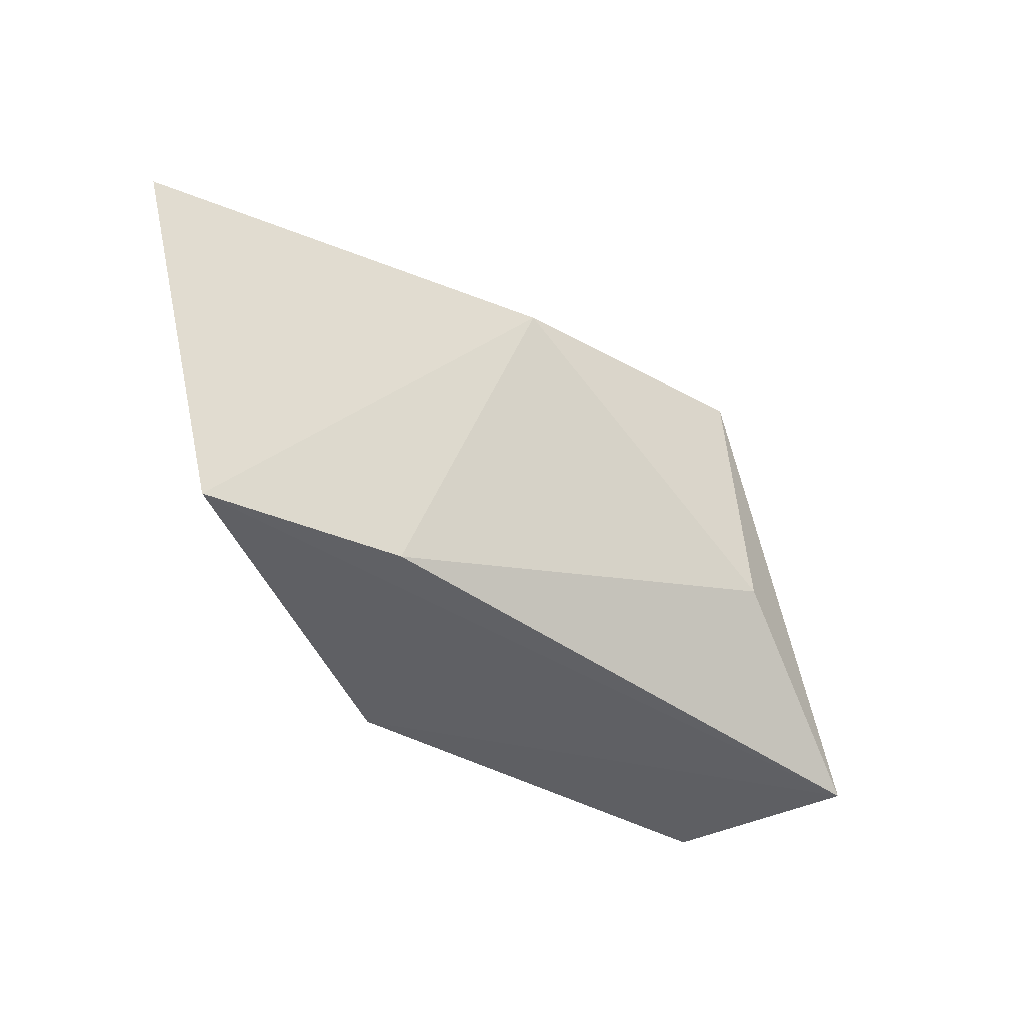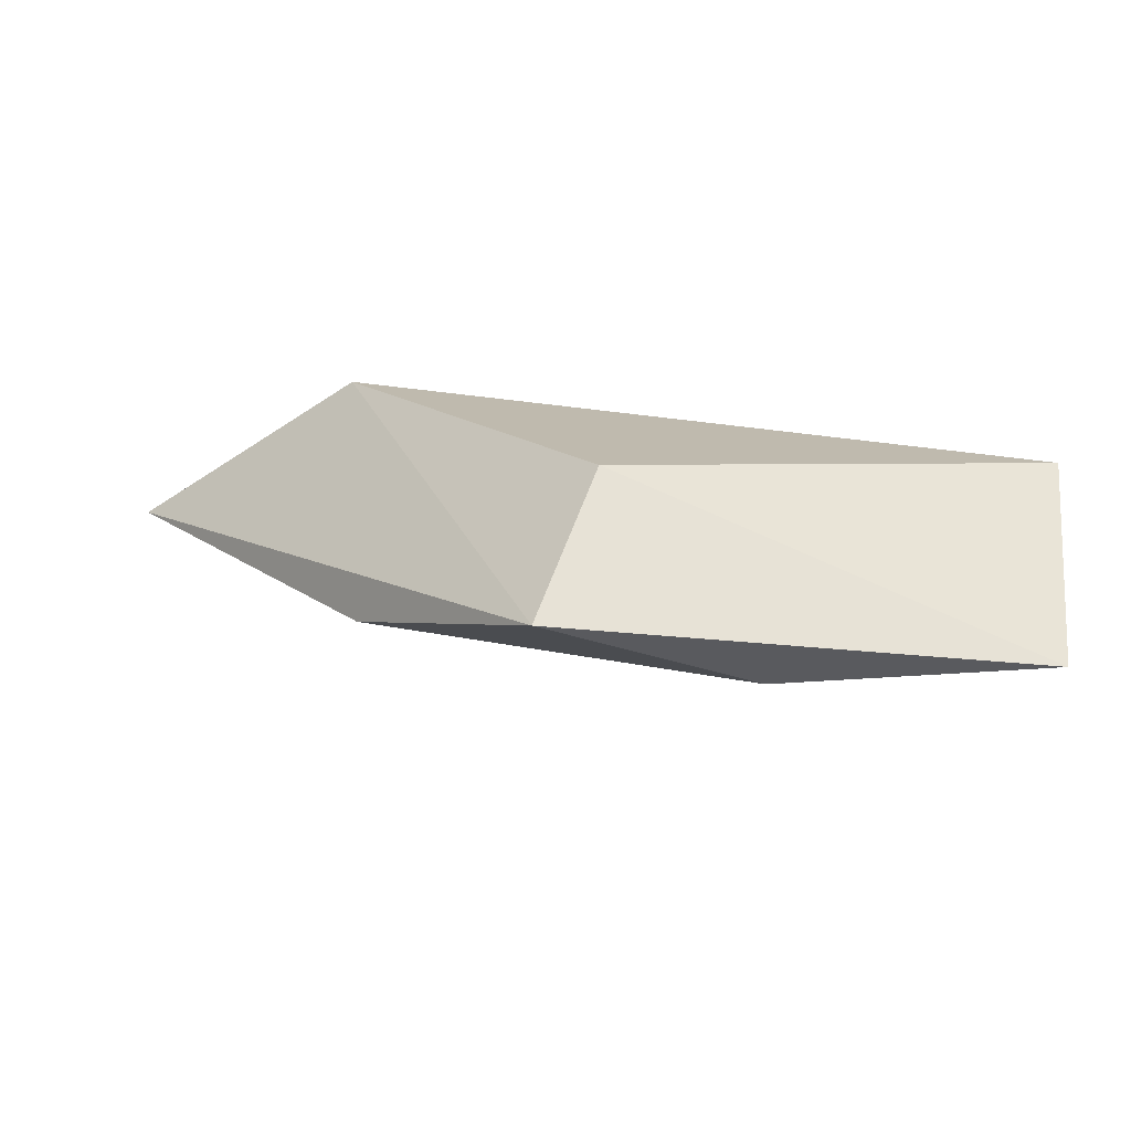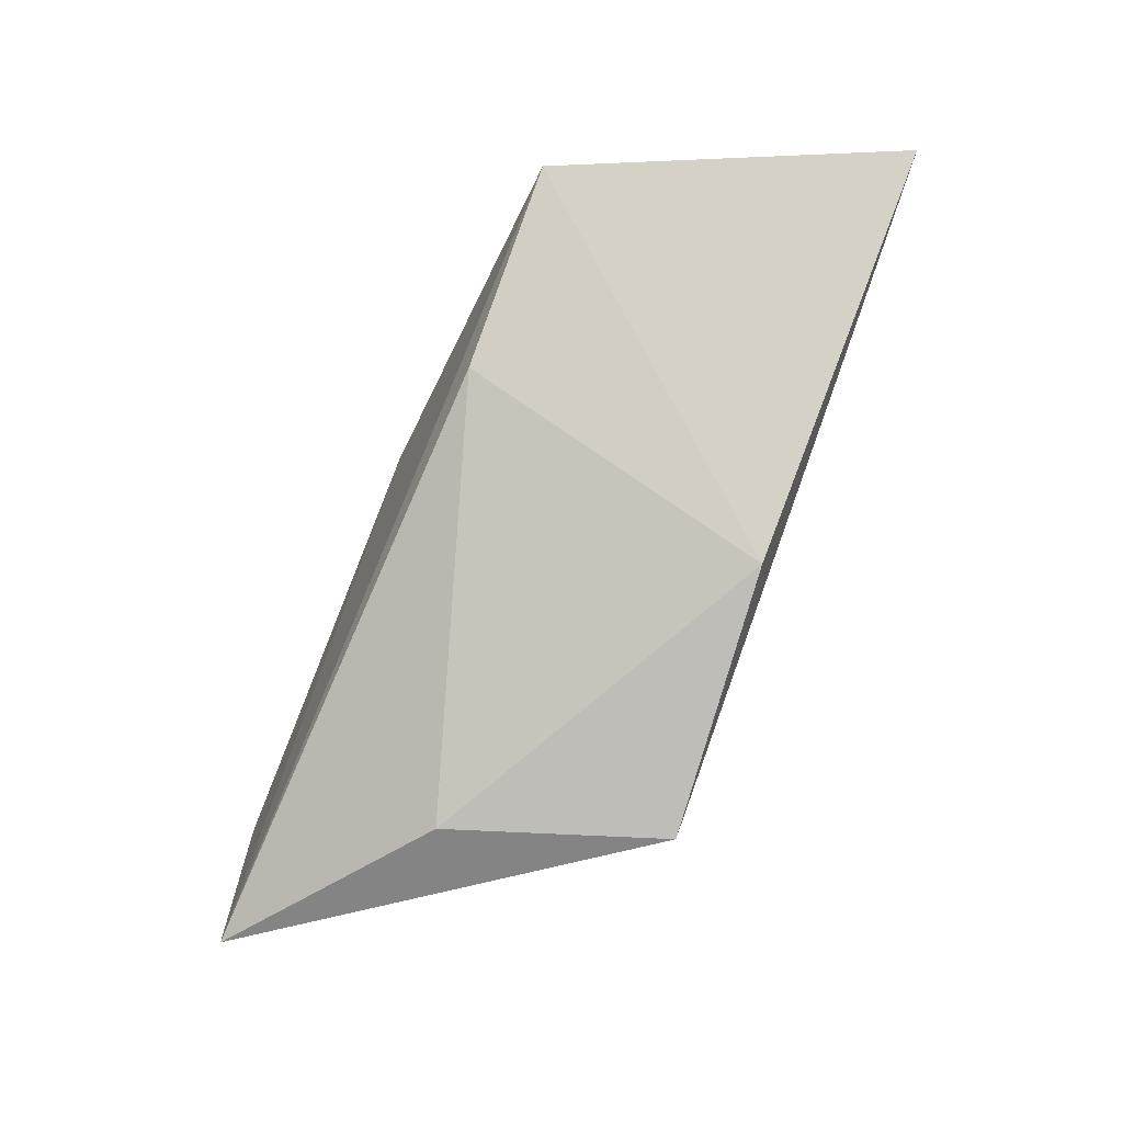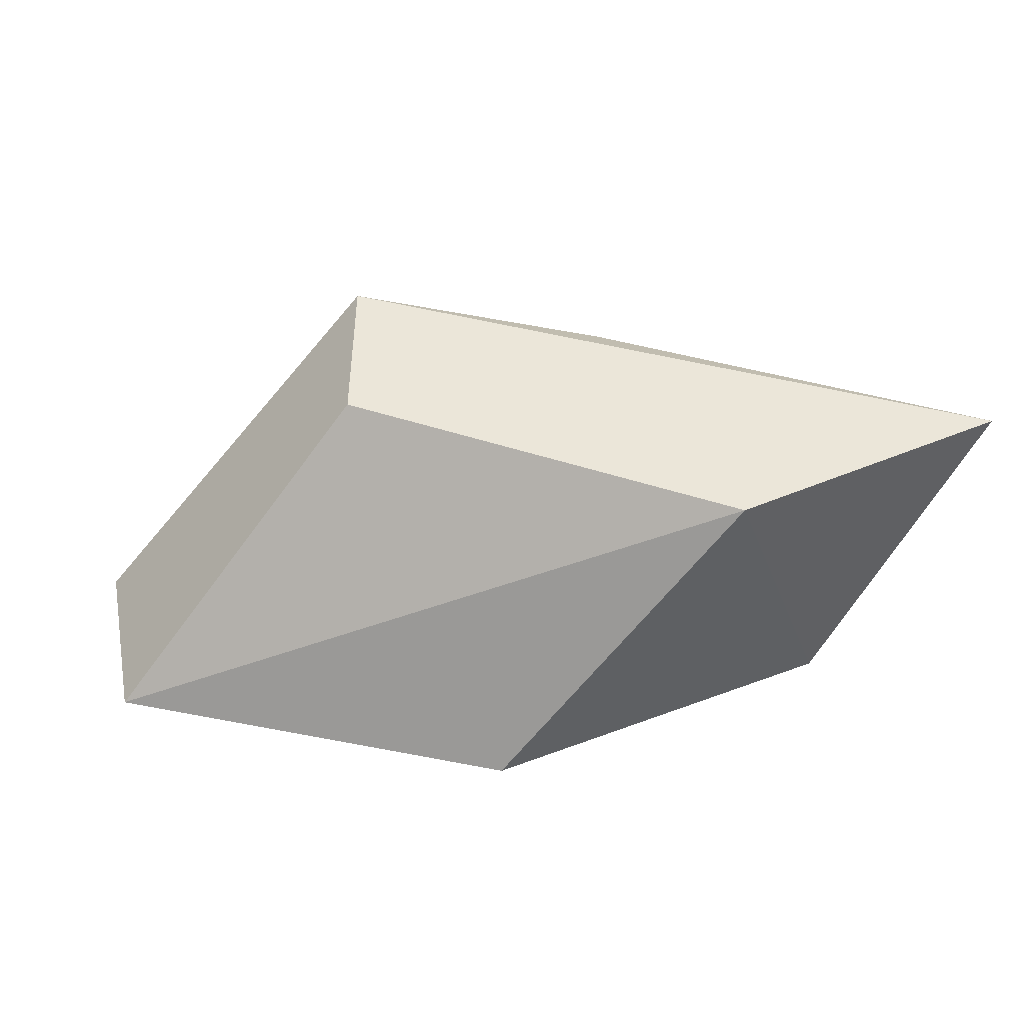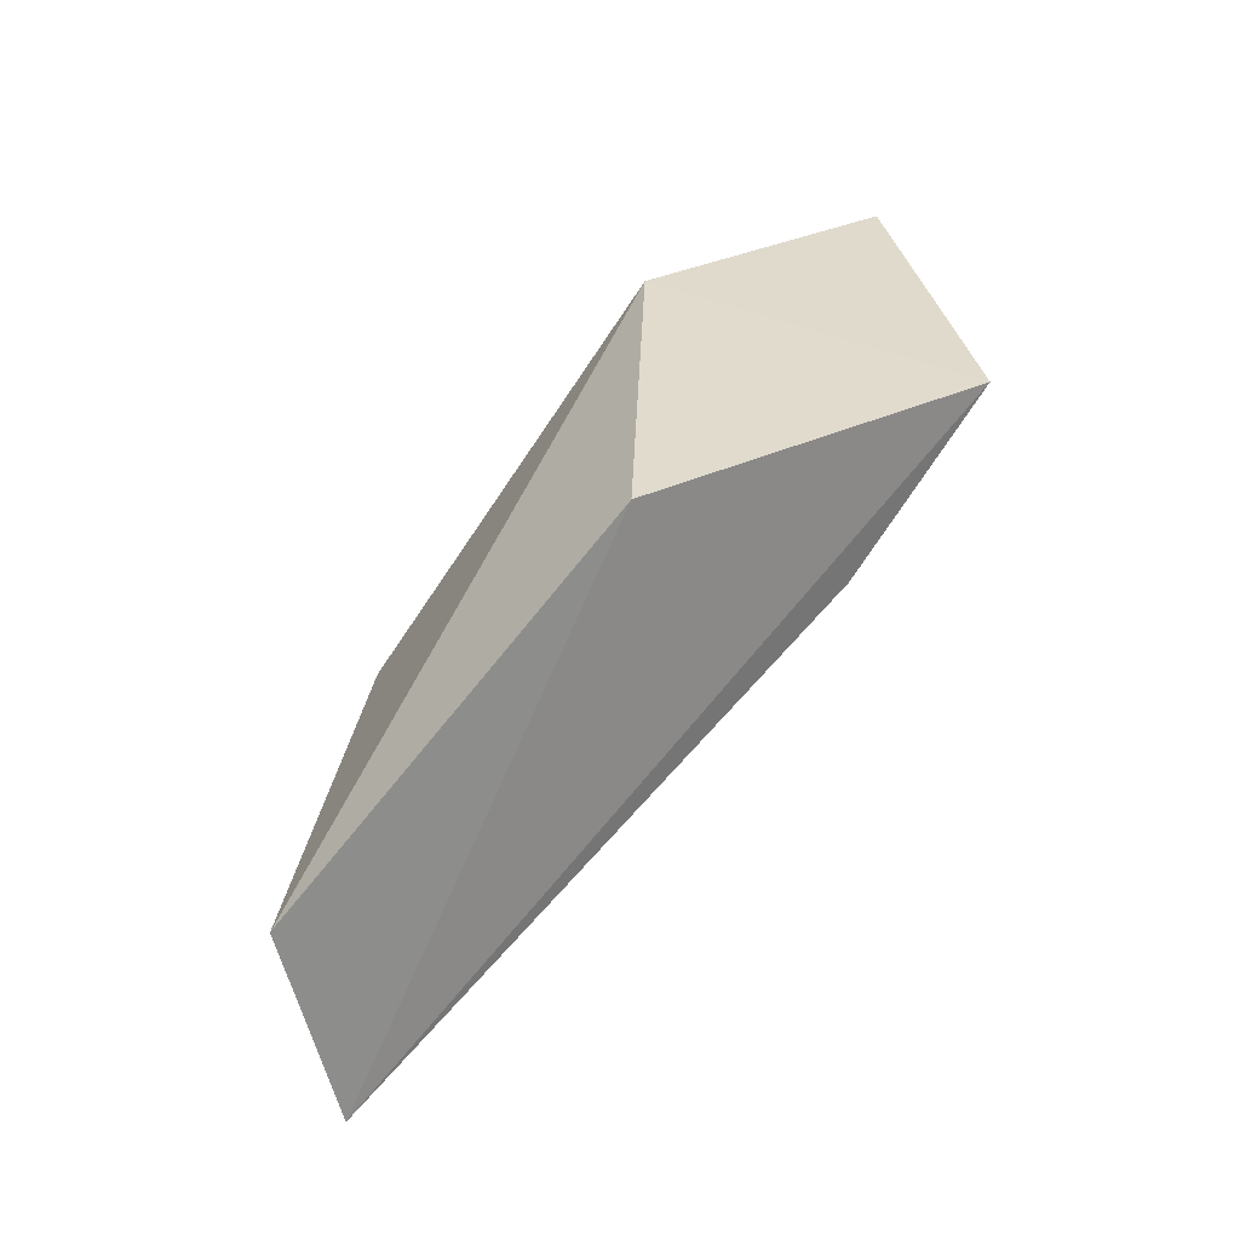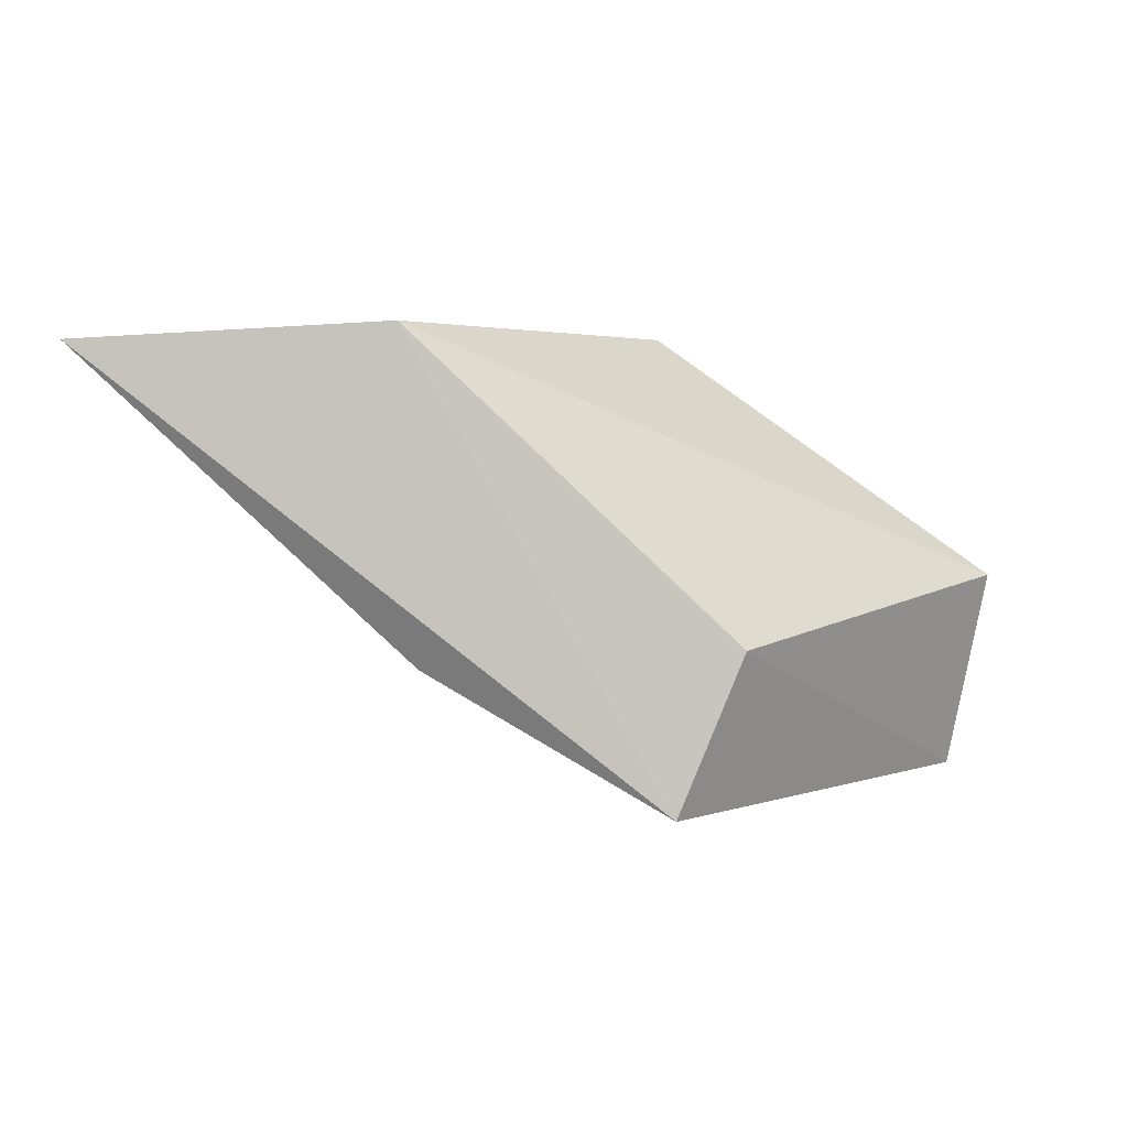
<metadata>
{"format":"obj","ext":"obj","renderer":"f3d","projection":"perspective","resolution":1024,"background":"white","views":[{"elev":-47.8,"azim":-65.6,"up":"+Z"},{"elev":-40.4,"azim":37.7,"up":"+Y"},{"elev":-53.2,"azim":-116.4,"up":"+Y"},{"elev":45.9,"azim":157.6,"up":"+Z"},{"elev":33.1,"azim":140.6,"up":"+Y"},{"elev":2.8,"azim":-3.2,"up":"+Y"}]}
</metadata>
<code>
v -0.3718 -0.4164 -0.2244
v -0.2831 -0.3659 -0.2995
v -0.4286 -0.3831 -0.2311
v -0.4244 -0.3446 -0.3038
v -0.5057 -0.3103 -0.2268
v -0.2921 -0.4152 -0.3054
v -0.3688 -0.306 -0.2995
v -0.3559 -0.3788 -0.2268
v -0.4329 -0.306 -0.2268
v -0.4629 -0.3103 -0.3038
v -0.3474 -0.4131 -0.2739
f 3 10 4
f 2 7 9
f 9 7 10
f 9 10 5
f 1 9 5
f 7 2 6
f 10 7 6
f 1 11 6
f 1 6 8
f 2 9 8
f 9 1 8
f 6 2 8
f 11 1 3
f 5 10 3
f 1 5 3
f 6 11 4
f 10 6 4
f 11 3 4

</code>
